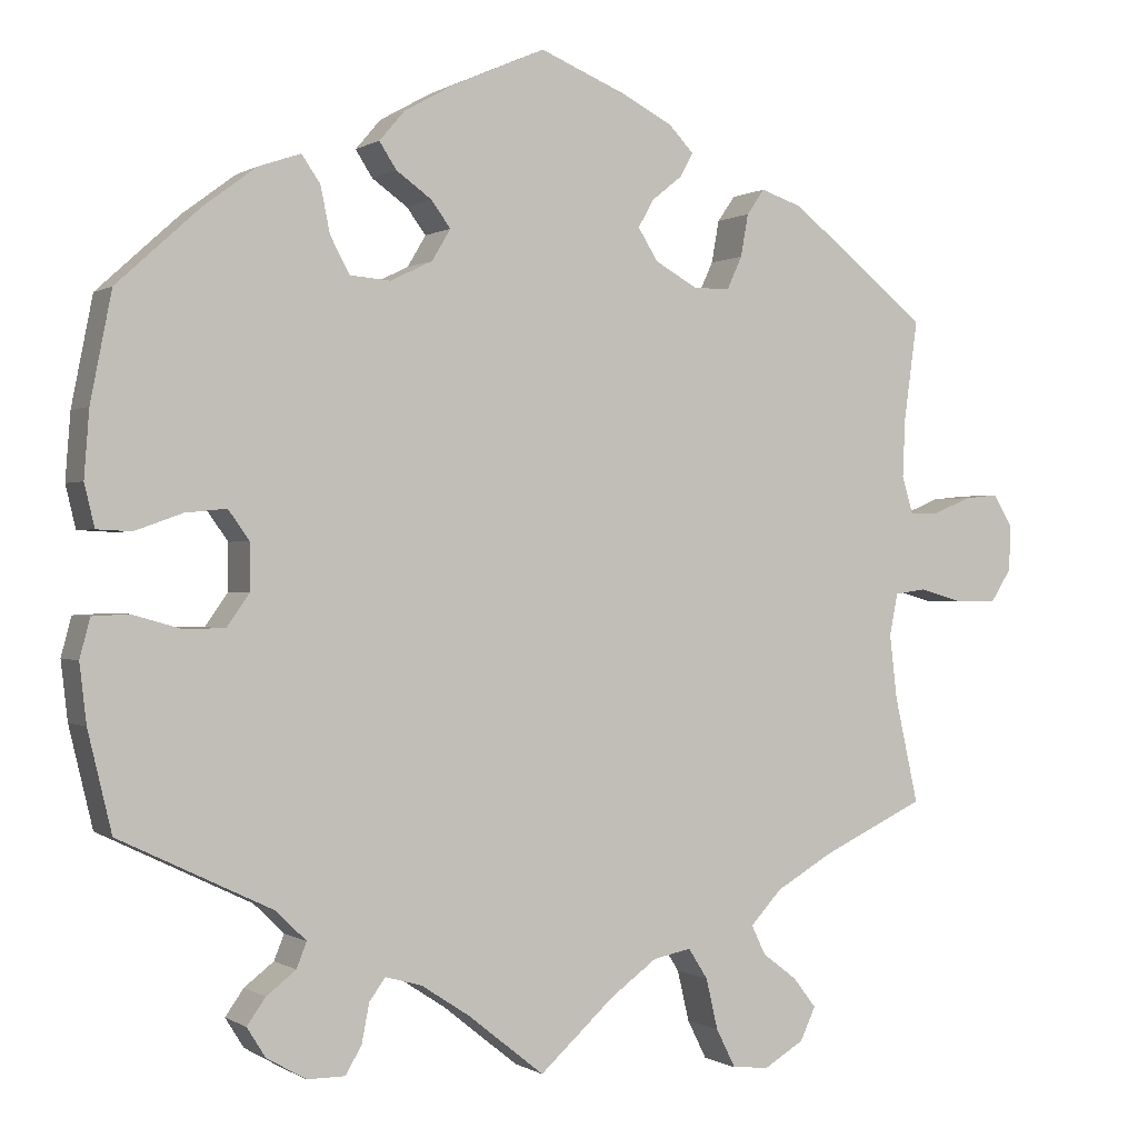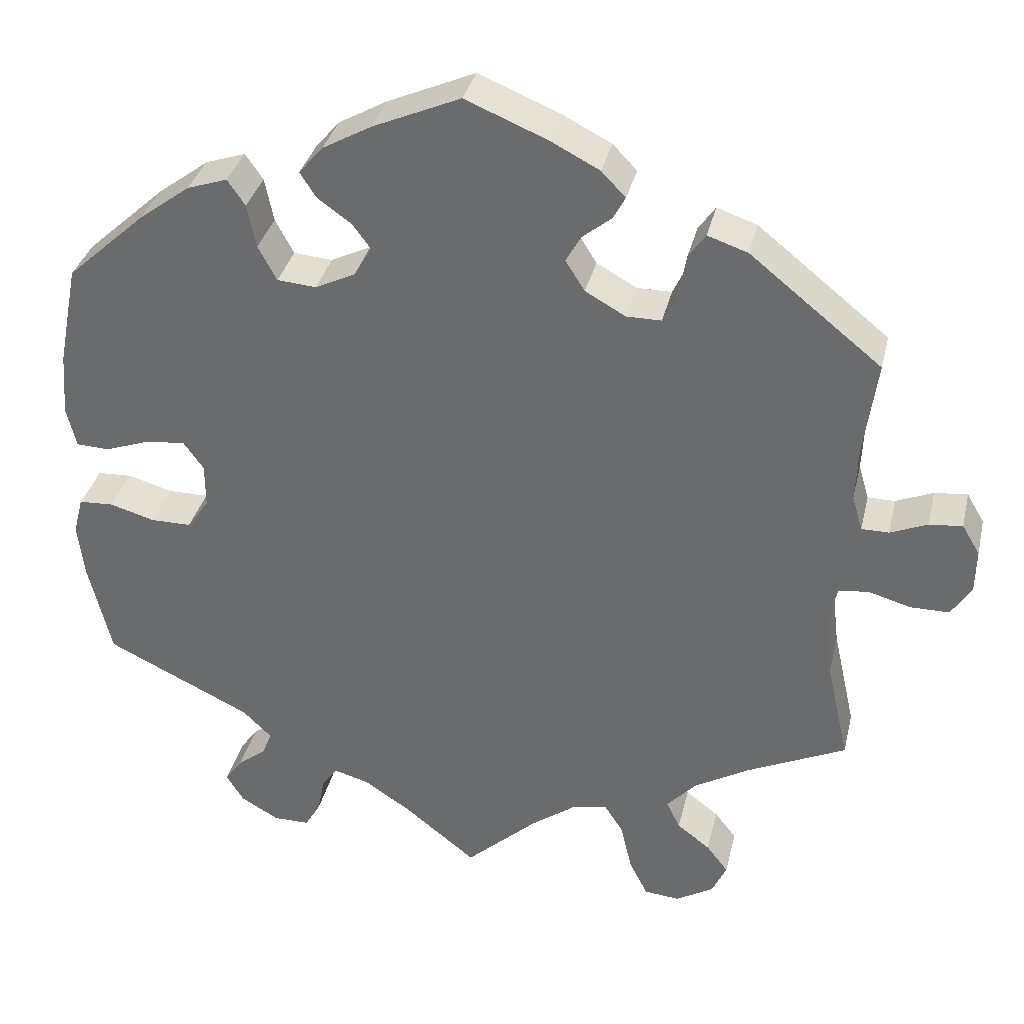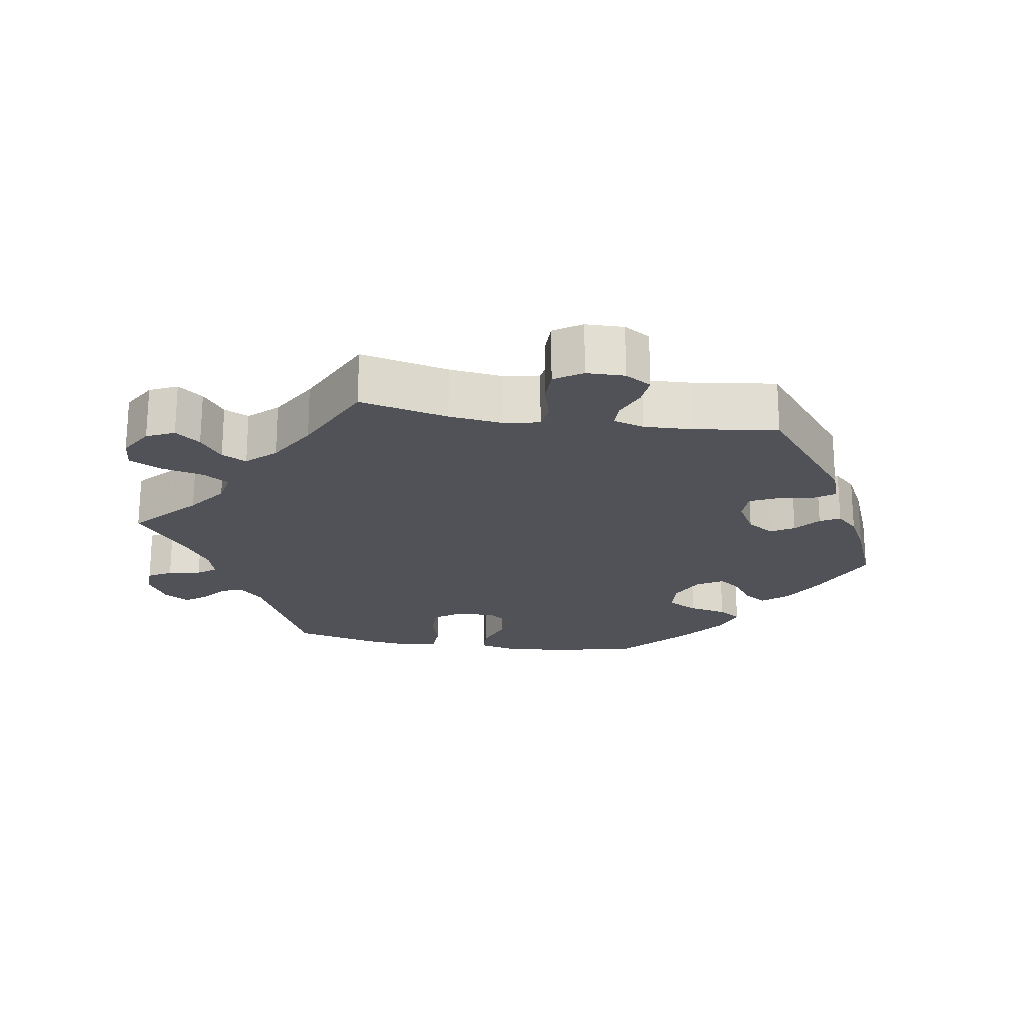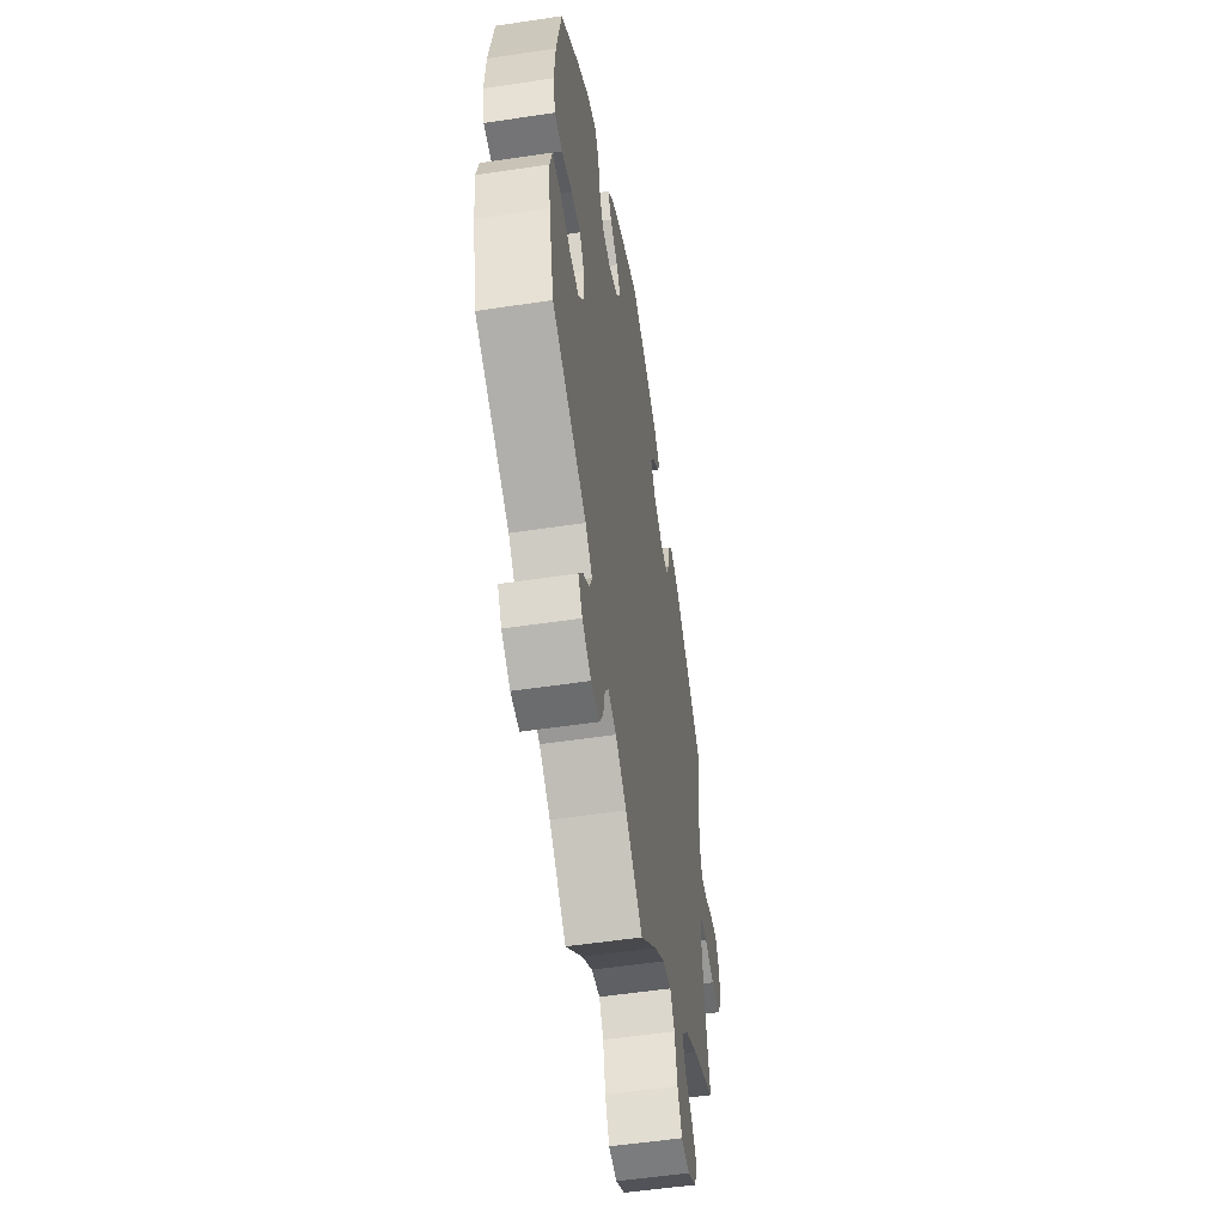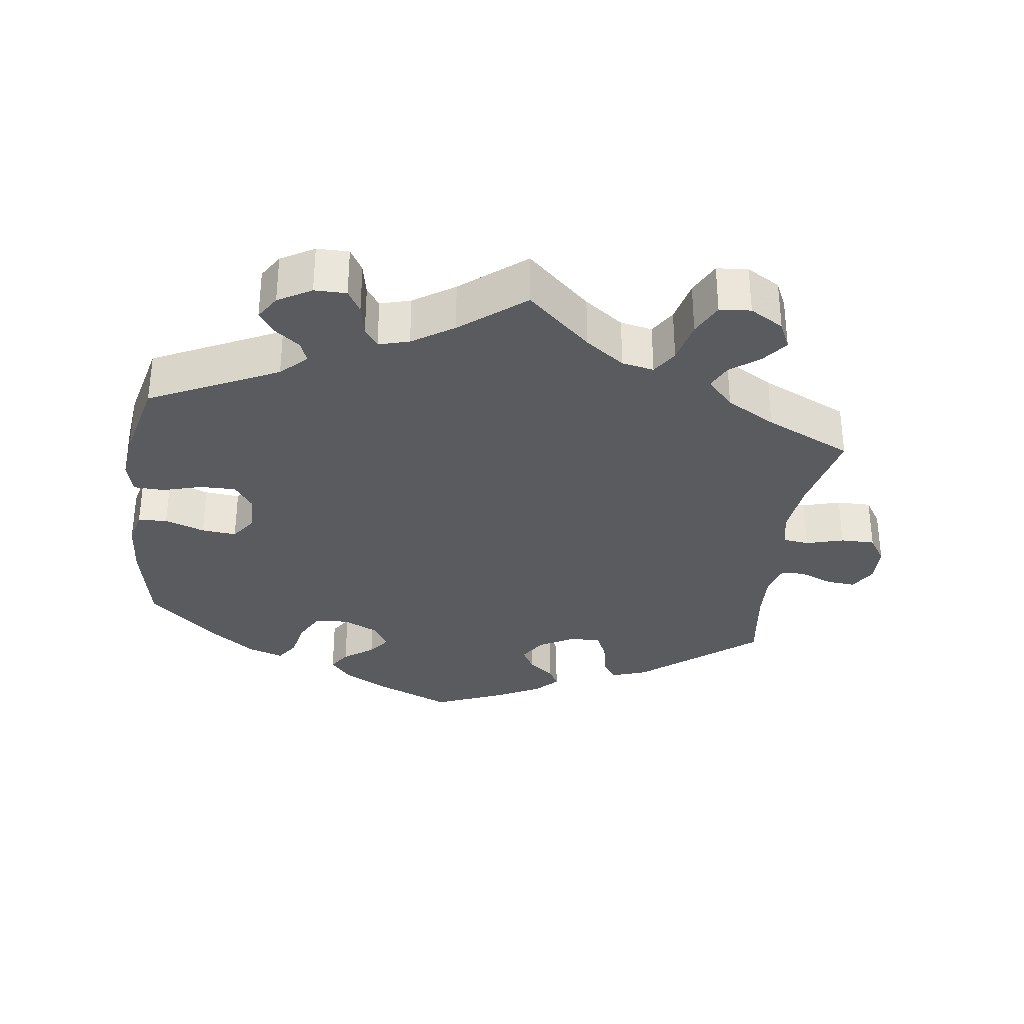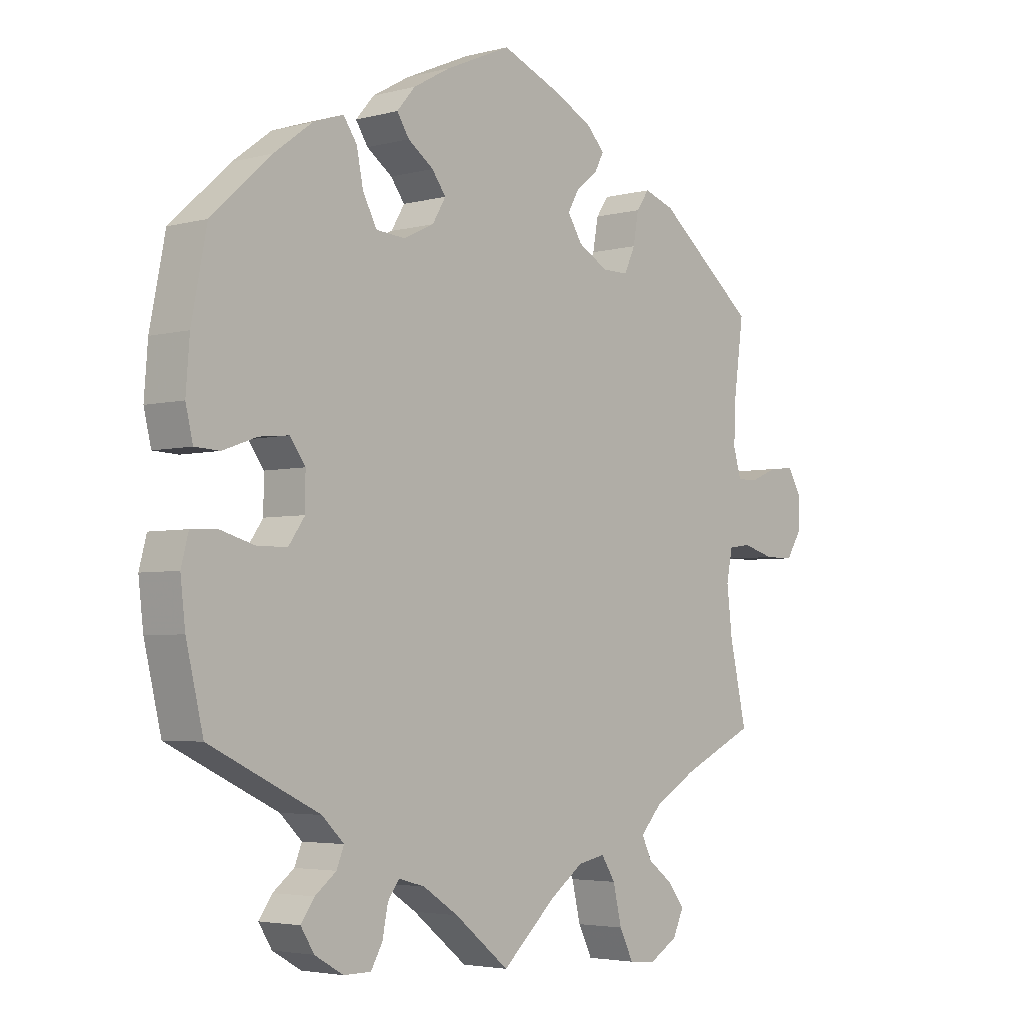
<metadata>
{"format":"obj","ext":"obj","renderer":"f3d","projection":"perspective","resolution":1024,"background":"white","views":[{"elev":0.1,"azim":153.8,"up":"+Z"},{"elev":34.5,"azim":-167.0,"up":"+Z"},{"elev":-21.4,"azim":-99.3,"up":"+Y"},{"elev":-53.6,"azim":99.1,"up":"+Z"},{"elev":-32.5,"azim":172.5,"up":"+Y"},{"elev":-3.8,"azim":131.3,"up":"+Z"}]}
</metadata>
<code>
v -0.338 0.07 0.42
v -0.288 0.07 0.437
v -0.267 0.07 0.407
v -0.258 0.07 0.357
v -0.24 0.07 0.318
v -0.197 0.07 0.318
v -0.147 0.07 0.346
v -0.123 0.07 0.384
v -0.142 0.07 0.417
v -0.178 0.07 0.446
v -0.193 0.07 0.474
v -0.163 0.07 0.505
v -0.103 0.07 0.536
v -0.001 0.07 0.578
v 0.107 0.07 0.531
v 0.168 0.07 0.497
v 0.198 0.07 0.462
v 0.178 0.07 0.431
v 0.136 0.07 0.401
v 0.113 0.07 0.37
v 0.135 0.07 0.333
v 0.185 0.07 0.309
v 0.233 0.07 0.313
v 0.256 0.07 0.356
v 0.267 0.07 0.41
v 0.289 0.07 0.442
v 0.339 0.07 0.425
v 0.402 0.07 0.378
v 0.5 0.07 0.289
v 0.525 0.07 0.162
v 0.531 0.07 0.084
v 0.519 0.07 0.034
v 0.478 0.07 0.032
v 0.422 0.07 0.052
v 0.373 0.07 0.057
v 0.348 0.07 0.022
v 0.348 0.07 -0.033
v 0.375 0.07 -0.071
v 0.425 0.07 -0.071
v 0.481 0.07 -0.055
v 0.524 0.07 -0.057
v 0.536 0.07 -0.103
v 0.528 0.07 -0.172
v 0.5 0.07 -0.289
v 0.319 0.07 -0.376
v 0.283 0.07 -0.411
v 0.295 0.07 -0.441
v 0.33 0.07 -0.468
v 0.352 0.07 -0.499
v 0.33 0.07 -0.534
v 0.283 0.07 -0.561
v 0.238 0.07 -0.561
v 0.219 0.07 -0.528
v 0.21 0.07 -0.482
v 0.191 0.07 -0.456
v 0.148 0.07 -0.468
v 0.09 0.07 -0.506
v 0 0.07 -0.578
v -0.089 0.07 -0.497
v -0.144 0.07 -0.457
v -0.189 0.07 -0.448
v -0.212 0.07 -0.484
v -0.226 0.07 -0.544
v -0.249 0.07 -0.59
v -0.293 0.07 -0.594
v -0.34 0.07 -0.566
v -0.358 0.07 -0.527
v -0.331 0.07 -0.492
v -0.29 0.07 -0.461
v -0.273 0.07 -0.426
v -0.31 0.07 -0.386
v -0.379 0.07 -0.346
v -0.501 0.07 -0.289
v -0.473 0.07 -0.164
v -0.464 0.07 -0.088
v -0.474 0.07 -0.038
v -0.511 0.07 -0.033
v -0.564 0.07 -0.048
v -0.612 0.07 -0.048
v -0.637 0.07 -0.009
v -0.638 0.07 0.045
v -0.616 0.07 0.082
v -0.575 0.07 0.078
v -0.529 0.07 0.059
v -0.495 0.07 0.059
v -0.482 0.07 0.103
v -0.485 0.07 0.172
v -0.501 0.07 0.289
v -0.338 0 0.42
v -0.288 0 0.437
v -0.267 0 0.407
v -0.258 0 0.357
v -0.24 0 0.318
v -0.197 0 0.318
v -0.147 0 0.346
v -0.123 0 0.384
v -0.142 0 0.417
v -0.178 0 0.446
v -0.193 0 0.474
v -0.163 0 0.505
v -0.103 0 0.536
v -0.001 0 0.578
v 0.107 0 0.531
v 0.168 0 0.497
v 0.198 0 0.462
v 0.178 0 0.431
v 0.136 0 0.401
v 0.113 0 0.37
v 0.135 0 0.333
v 0.185 0 0.309
v 0.233 0 0.313
v 0.256 0 0.356
v 0.267 0 0.41
v 0.289 0 0.442
v 0.339 0 0.425
v 0.402 0 0.378
v 0.5 0 0.289
v 0.525 0 0.162
v 0.531 0 0.084
v 0.519 0 0.034
v 0.478 0 0.032
v 0.422 0 0.052
v 0.373 0 0.057
v 0.348 0 0.022
v 0.348 0 -0.033
v 0.375 0 -0.071
v 0.425 0 -0.071
v 0.481 0 -0.055
v 0.524 0 -0.057
v 0.536 0 -0.103
v 0.528 0 -0.172
v 0.5 0 -0.289
v 0.319 0 -0.376
v 0.283 0 -0.411
v 0.295 0 -0.441
v 0.33 0 -0.468
v 0.352 0 -0.499
v 0.33 0 -0.534
v 0.283 0 -0.561
v 0.238 0 -0.561
v 0.219 0 -0.528
v 0.21 0 -0.482
v 0.191 0 -0.456
v 0.148 0 -0.468
v 0.09 0 -0.506
v 0 0 -0.578
v -0.089 0 -0.497
v -0.144 0 -0.457
v -0.189 0 -0.448
v -0.212 0 -0.484
v -0.226 0 -0.544
v -0.249 0 -0.59
v -0.293 0 -0.594
v -0.34 0 -0.566
v -0.358 0 -0.527
v -0.331 0 -0.492
v -0.29 0 -0.461
v -0.273 0 -0.426
v -0.31 0 -0.386
v -0.379 0 -0.346
v -0.501 0 -0.289
v -0.473 0 -0.164
v -0.464 0 -0.088
v -0.474 0 -0.038
v -0.511 0 -0.033
v -0.564 0 -0.048
v -0.612 0 -0.048
v -0.637 0 -0.009
v -0.638 0 0.045
v -0.616 0 0.082
v -0.575 0 0.078
v -0.529 0 0.059
v -0.495 0 0.059
v -0.482 0 0.103
v -0.485 0 0.172
v -0.501 0 0.289
f 87 88 1 2
f 86 87 2 3
f 85 86 3 4
f 81 82 83 84
f 81 84 85
f 80 81 85
f 77 78 79 80
f 76 77 80 85
f 72 73 74
f 71 72 74 75
f 70 71 75 76
f 66 67 68 69
f 66 69 70
f 65 66 70
f 62 63 64 65
f 61 62 65 70
f 60 61 70 76
f 57 58 59
f 56 57 59 60
f 55 56 60 76
f 51 52 53 54
f 51 54 55
f 50 51 55
f 47 48 49 50
f 46 47 50 55
f 45 46 55 76
f 39 40 41 42
f 38 39 42 43
f 31 32 33 34
f 31 34 35
f 30 31 35
f 29 30 35
f 28 29 35 36
f 24 25 26 27
f 23 24 27 28
f 16 17 18 19
f 16 19 20
f 15 16 20
f 14 15 20
f 13 14 20
f 12 13 20 21
f 9 10 11 12
f 8 9 12 21
f 76 85 4 5
f 45 76 5 6
f 38 43 44 45
f 37 38 45 6
f 36 37 6 7
f 23 28 36
f 22 23 36
f 21 22 36
f 7 8 21 36
f 90 89 176 175
f 91 90 175 174
f 92 91 174 173
f 172 171 170 169
f 173 172 169
f 173 169 168
f 168 167 166 165
f 173 168 165 164
f 162 161 160
f 163 162 160 159
f 164 163 159 158
f 157 156 155 154
f 158 157 154
f 158 154 153
f 153 152 151 150
f 158 153 150 149
f 164 158 149 148
f 147 146 145
f 148 147 145 144
f 164 148 144 143
f 142 141 140 139
f 143 142 139
f 143 139 138
f 138 137 136 135
f 143 138 135 134
f 164 143 134 133
f 130 129 128 127
f 131 130 127 126
f 122 121 120 119
f 123 122 119
f 123 119 118
f 123 118 117
f 124 123 117 116
f 115 114 113 112
f 116 115 112 111
f 107 106 105 104
f 108 107 104
f 108 104 103
f 108 103 102
f 108 102 101
f 109 108 101 100
f 100 99 98 97
f 109 100 97 96
f 93 92 173 164
f 94 93 164 133
f 133 132 131 126
f 94 133 126 125
f 95 94 125 124
f 124 116 111
f 124 111 110
f 124 110 109
f 124 109 96 95
f 1 89 90 2
f 2 90 91 3
f 3 91 92 4
f 4 92 93 5
f 5 93 94 6
f 6 94 95 7
f 7 95 96 8
f 8 96 97 9
f 9 97 98 10
f 10 98 99 11
f 11 99 100 12
f 12 100 101 13
f 13 101 102 14
f 14 102 103 15
f 15 103 104 16
f 16 104 105 17
f 17 105 106 18
f 18 106 107 19
f 19 107 108 20
f 20 108 109 21
f 21 109 110 22
f 22 110 111 23
f 23 111 112 24
f 24 112 113 25
f 25 113 114 26
f 26 114 115 27
f 27 115 116 28
f 28 116 117 29
f 29 117 118 30
f 30 118 119 31
f 31 119 120 32
f 32 120 121 33
f 33 121 122 34
f 34 122 123 35
f 35 123 124 36
f 36 124 125 37
f 37 125 126 38
f 38 126 127 39
f 39 127 128 40
f 40 128 129 41
f 41 129 130 42
f 42 130 131 43
f 43 131 132 44
f 44 132 133 45
f 45 133 134 46
f 46 134 135 47
f 47 135 136 48
f 48 136 137 49
f 49 137 138 50
f 50 138 139 51
f 51 139 140 52
f 52 140 141 53
f 53 141 142 54
f 54 142 143 55
f 55 143 144 56
f 56 144 145 57
f 57 145 146 58
f 58 146 147 59
f 59 147 148 60
f 60 148 149 61
f 61 149 150 62
f 62 150 151 63
f 63 151 152 64
f 64 152 153 65
f 65 153 154 66
f 66 154 155 67
f 67 155 156 68
f 68 156 157 69
f 69 157 158 70
f 70 158 159 71
f 71 159 160 72
f 72 160 161 73
f 73 161 162 74
f 74 162 163 75
f 75 163 164 76
f 76 164 165 77
f 77 165 166 78
f 78 166 167 79
f 79 167 168 80
f 80 168 169 81
f 81 169 170 82
f 82 170 171 83
f 83 171 172 84
f 84 172 173 85
f 85 173 174 86
f 86 174 175 87
f 87 175 176 88
f 88 176 89 1

</code>
